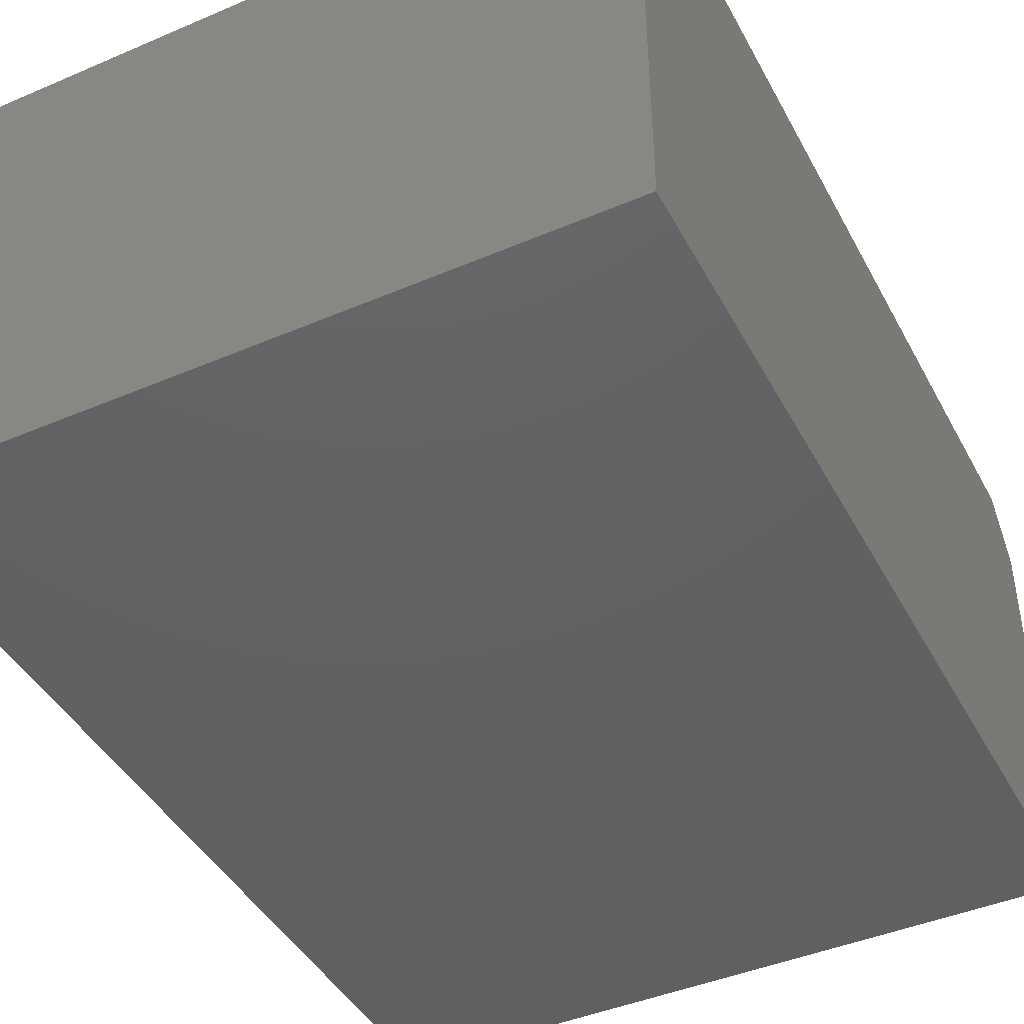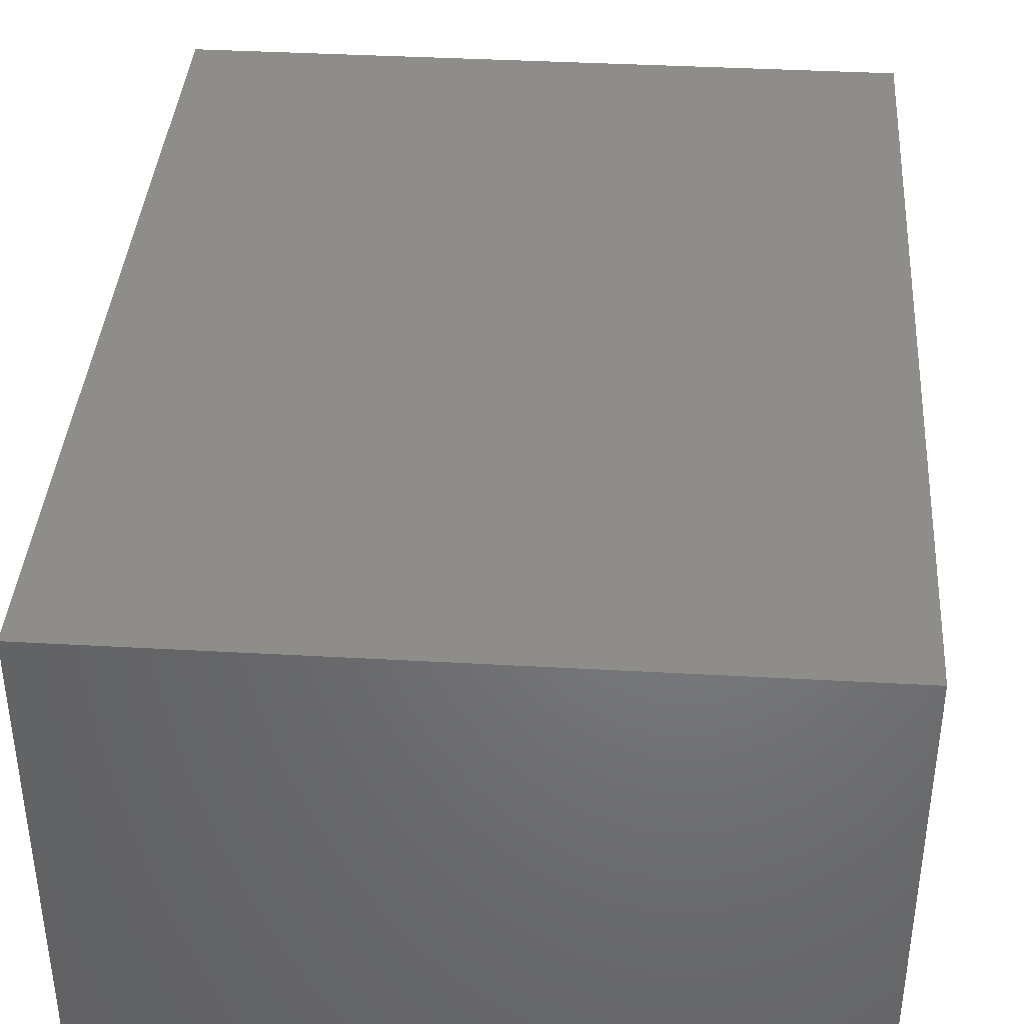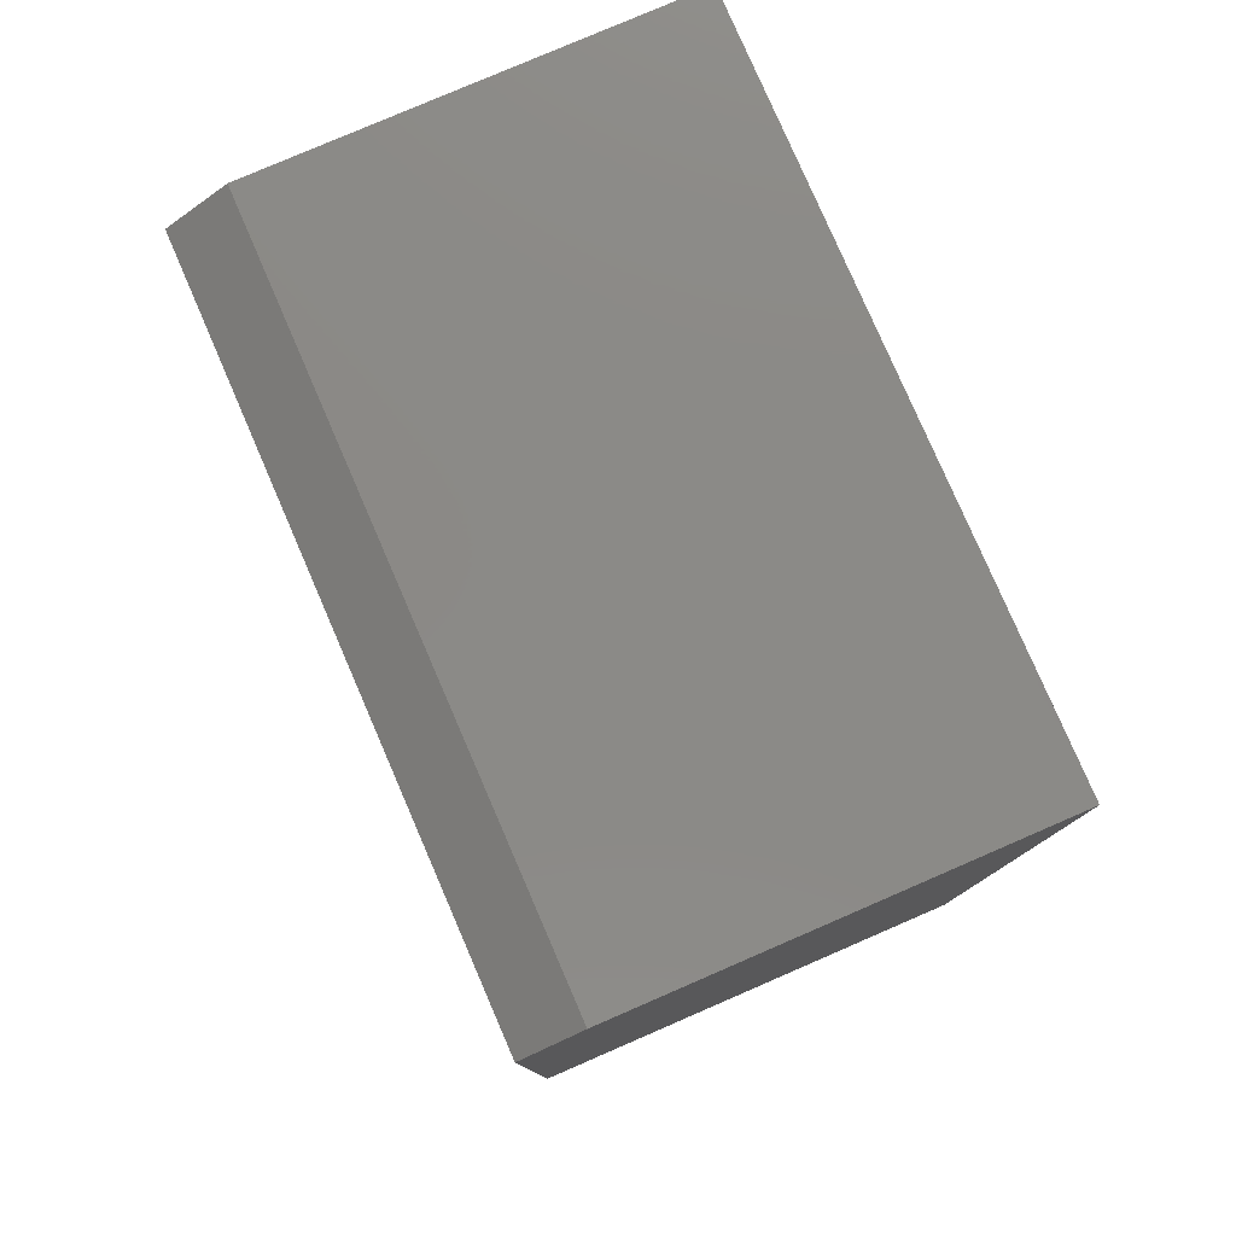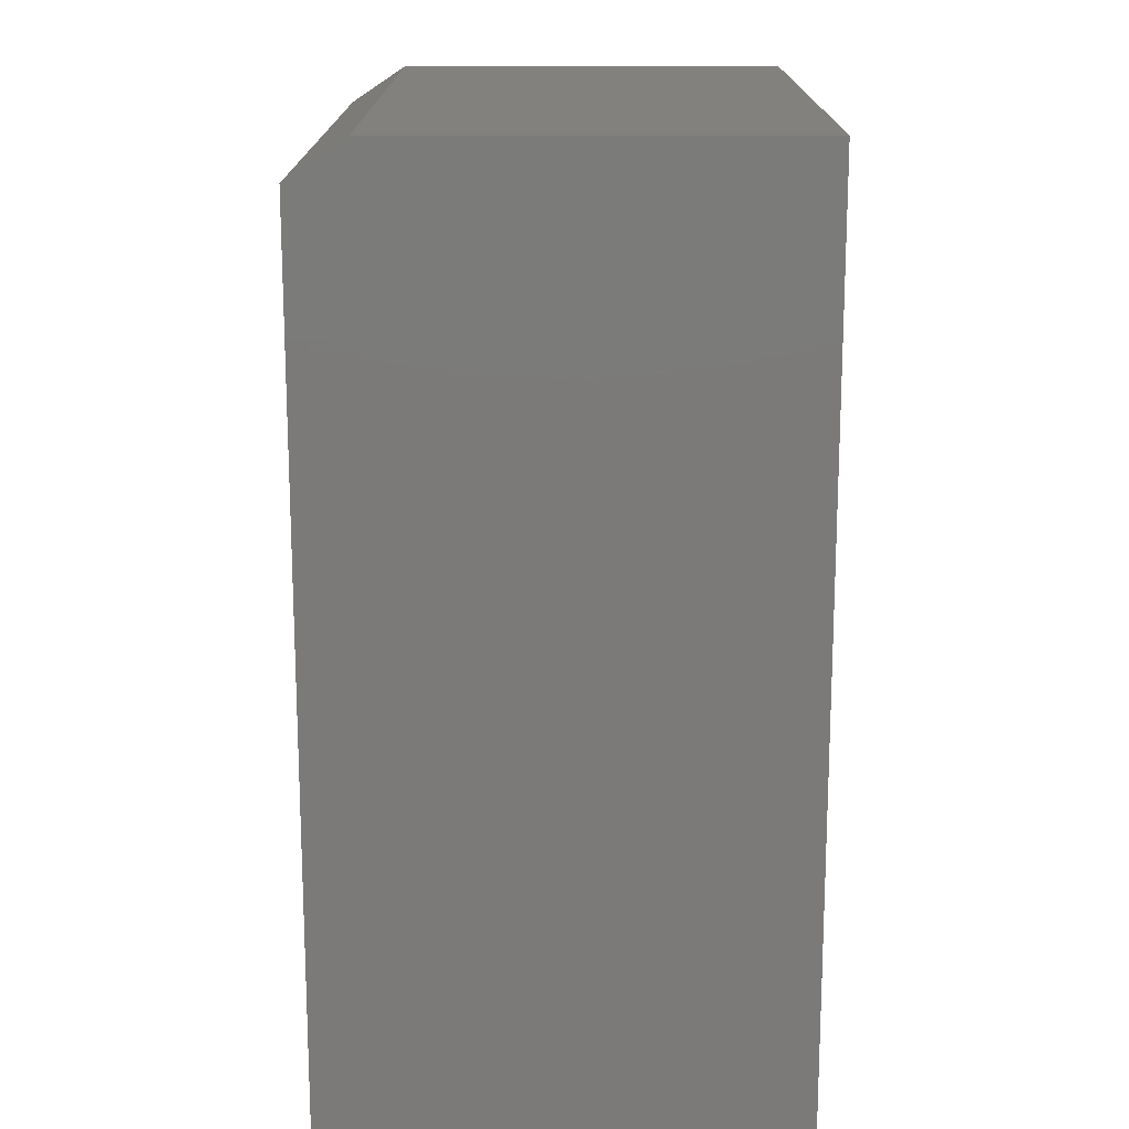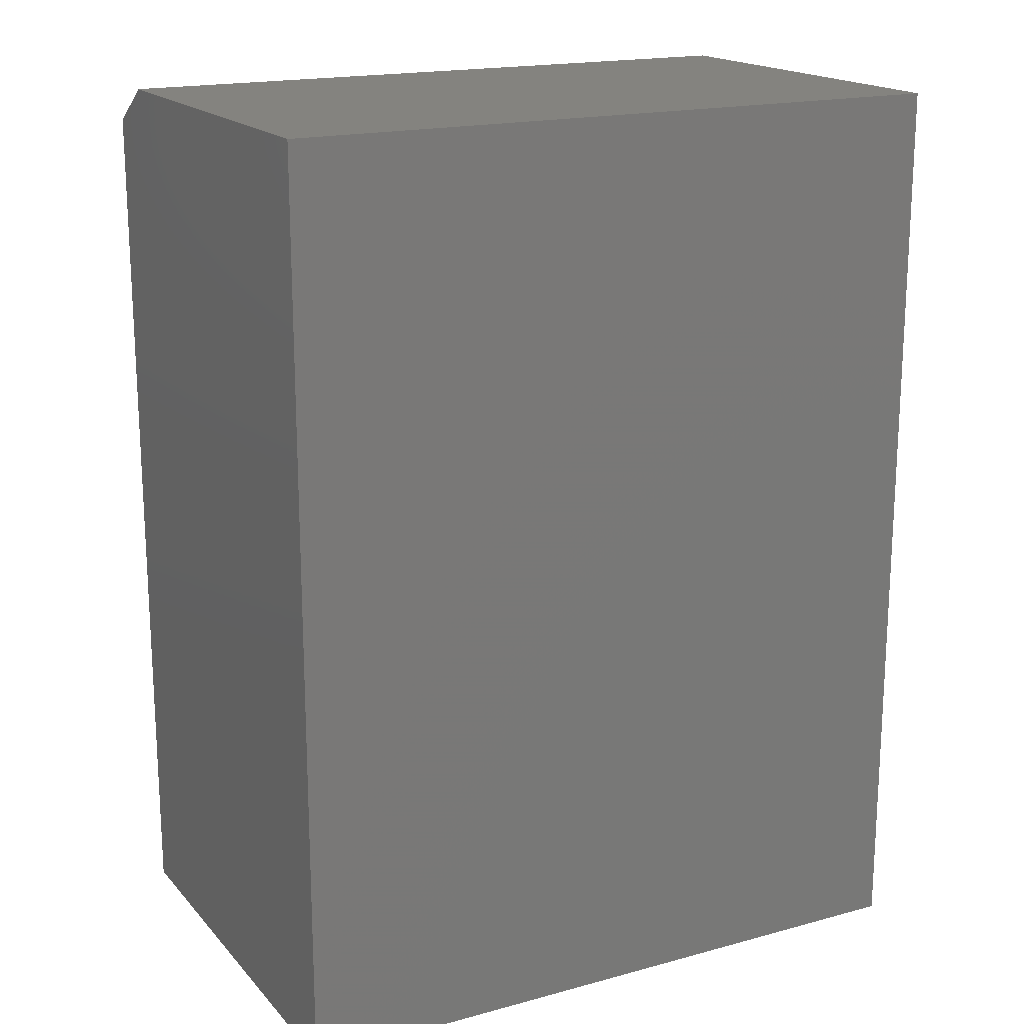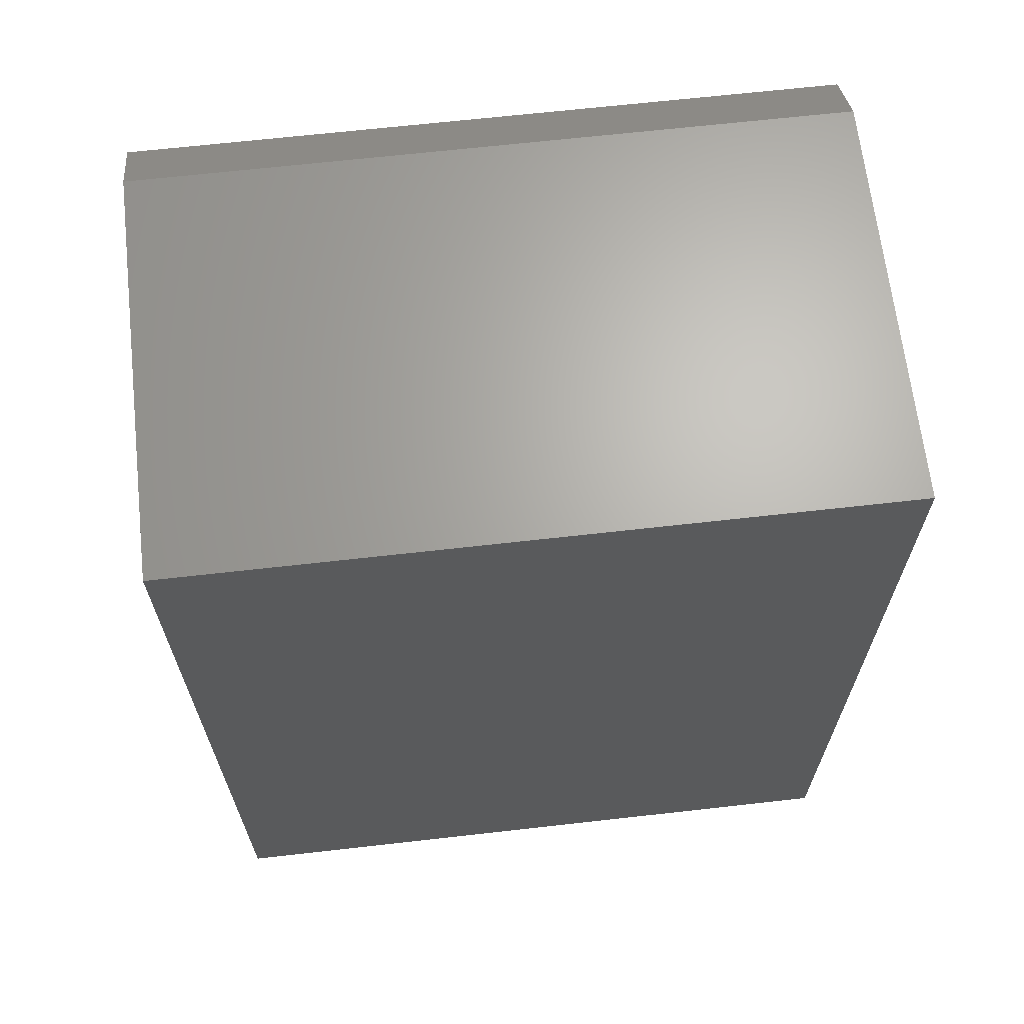
<metadata>
{"format":"stl","ext":"stl","renderer":"f3d","projection":"perspective","resolution":1024,"background":"white","views":[{"elev":-43.6,"azim":-153.3,"up":"+Y"},{"elev":38.9,"azim":-176.0,"up":"+Y"},{"elev":79.3,"azim":-113.4,"up":"+Z"},{"elev":16.3,"azim":-89.9,"up":"+Z"},{"elev":17.9,"azim":-27.9,"up":"+Z"},{"elev":66.2,"azim":-6.5,"up":"+Z"}]}
</metadata>
<code>
# stl→obj: 10 verts, 16 faces
v -0.2812 0 0
v -0.2812 2.443e-33 0.7188
v 0.2793 3.112e-17 -3.432e-17
v 0.2793 3.112e-17 0.7188
v -0.2812 -0.375 0
v -0.2812 -0.375 0.75
v -0.2812 -0.04688 0.75
v 0.2793 -0.375 0.75
v 0.2793 -0.04688 0.75
v 0.2793 -0.375 -3.432e-17
f 1 2 3
f 3 2 4
f 1 5 2
f 2 5 6
f 2 6 7
f 8 9 6
f 6 9 7
f 10 3 8
f 8 3 4
f 8 4 9
f 9 4 7
f 7 4 2
f 5 10 6
f 6 10 8
f 5 1 10
f 10 1 3

</code>
